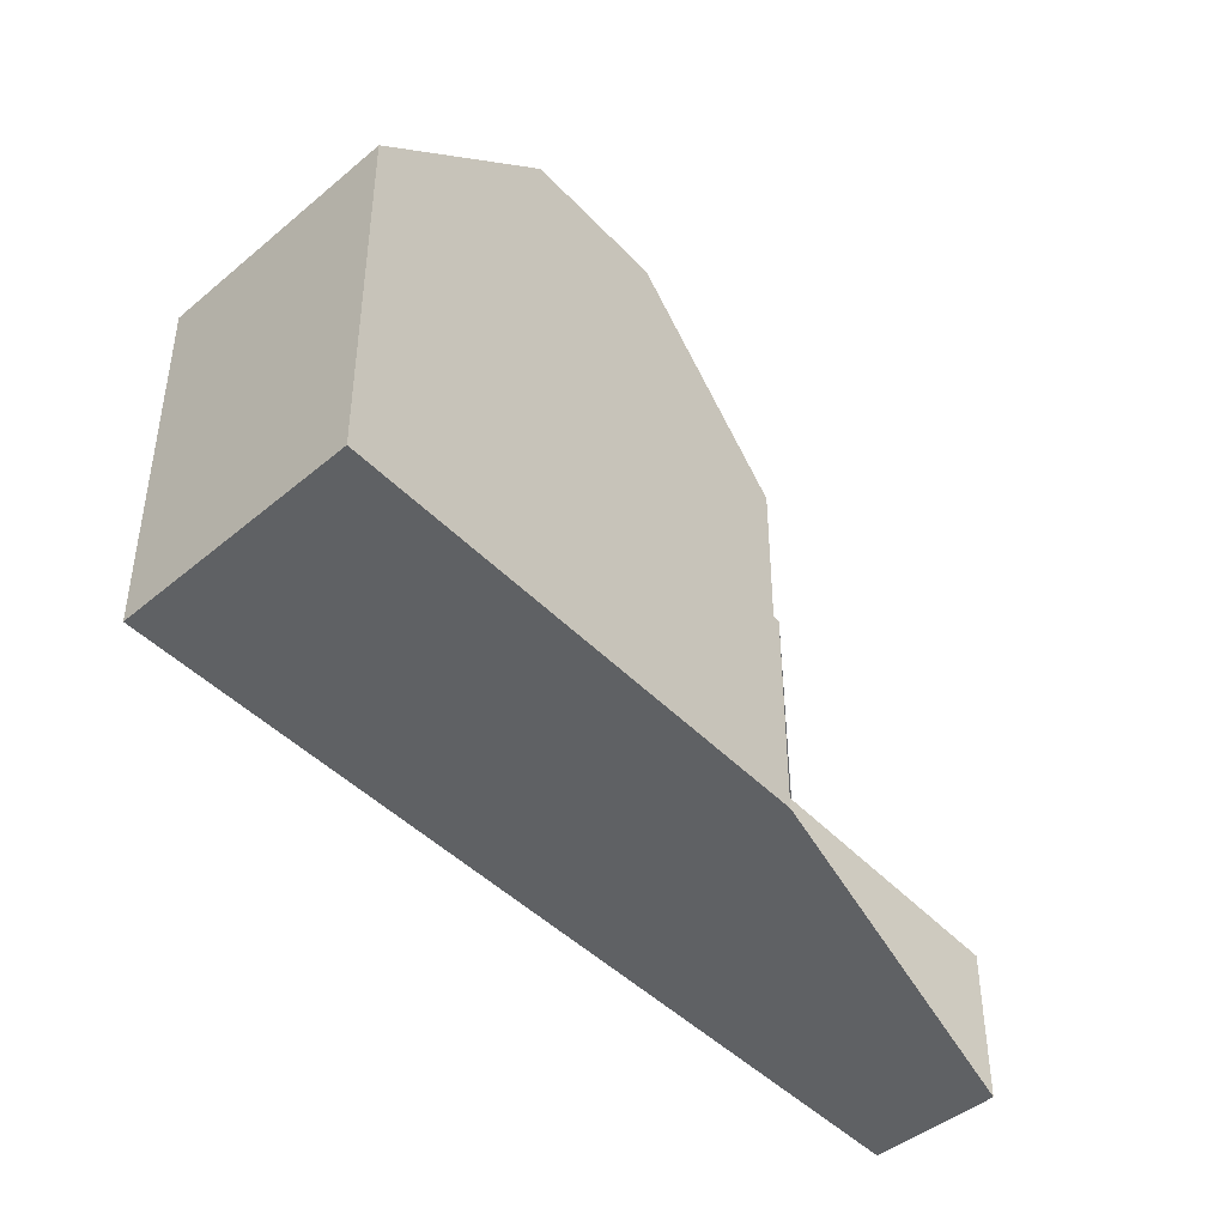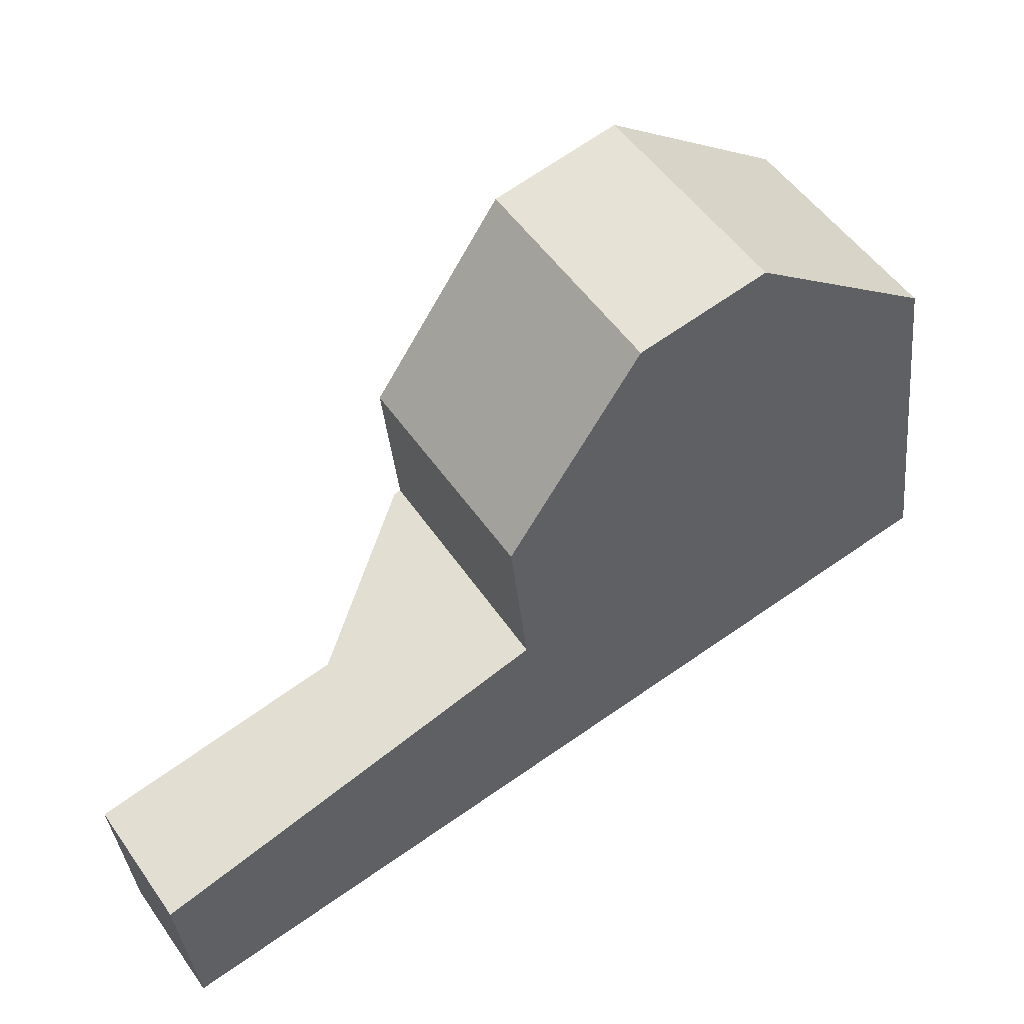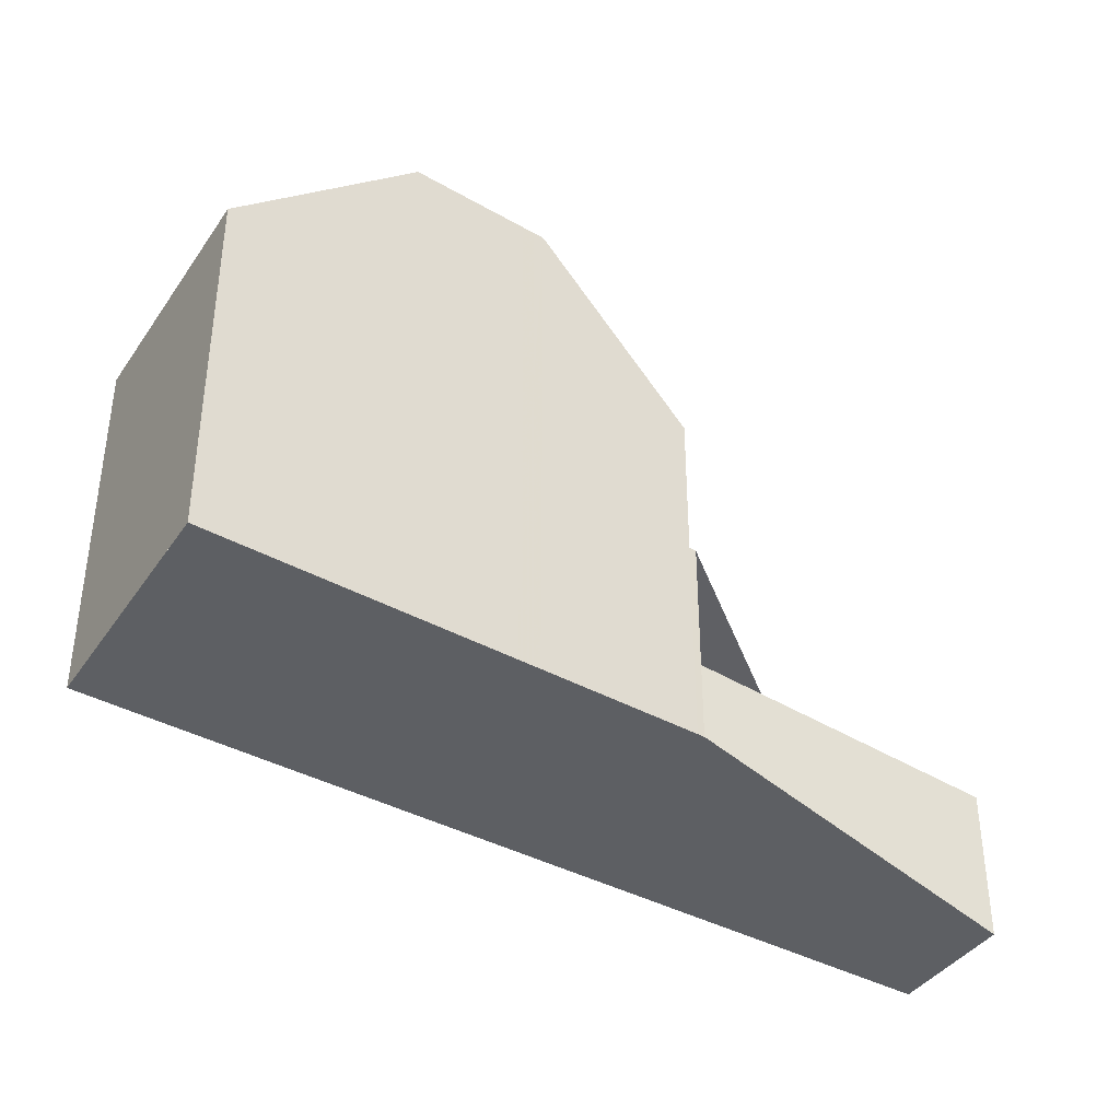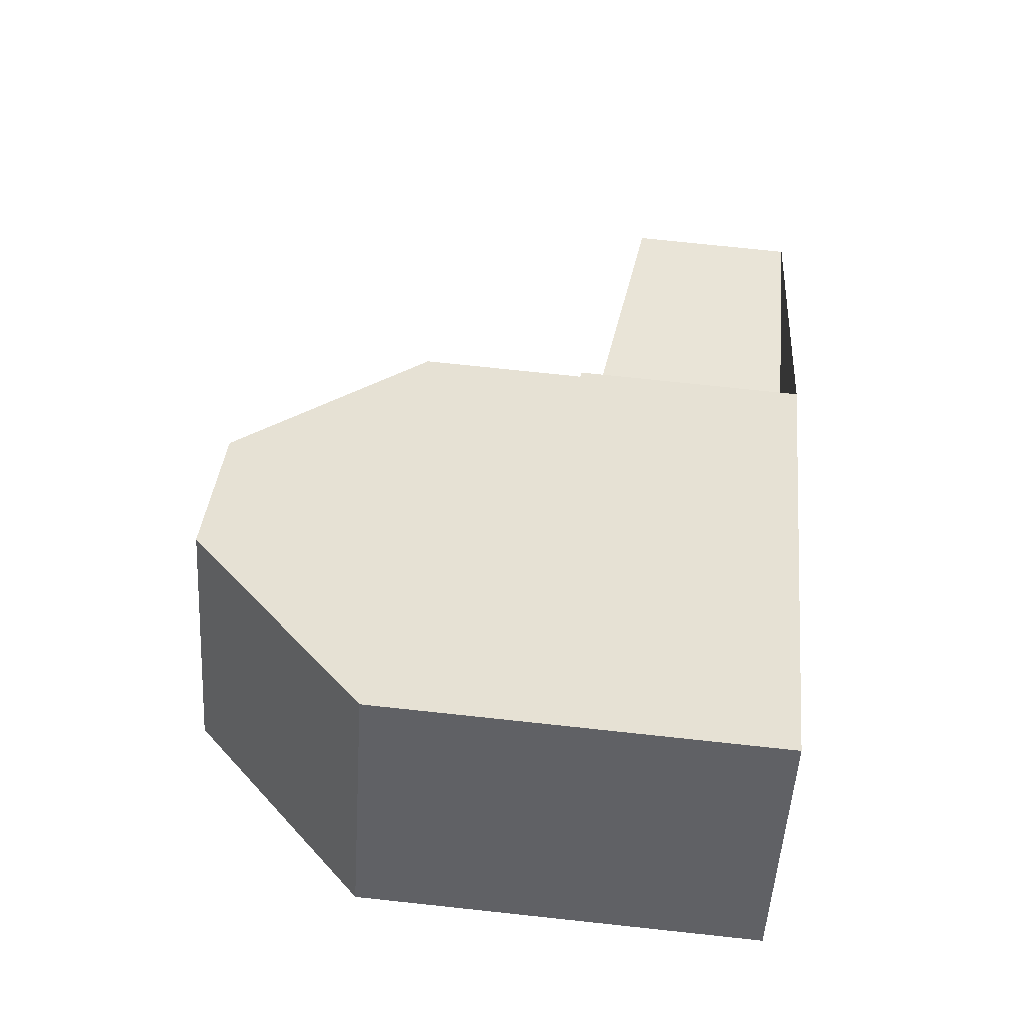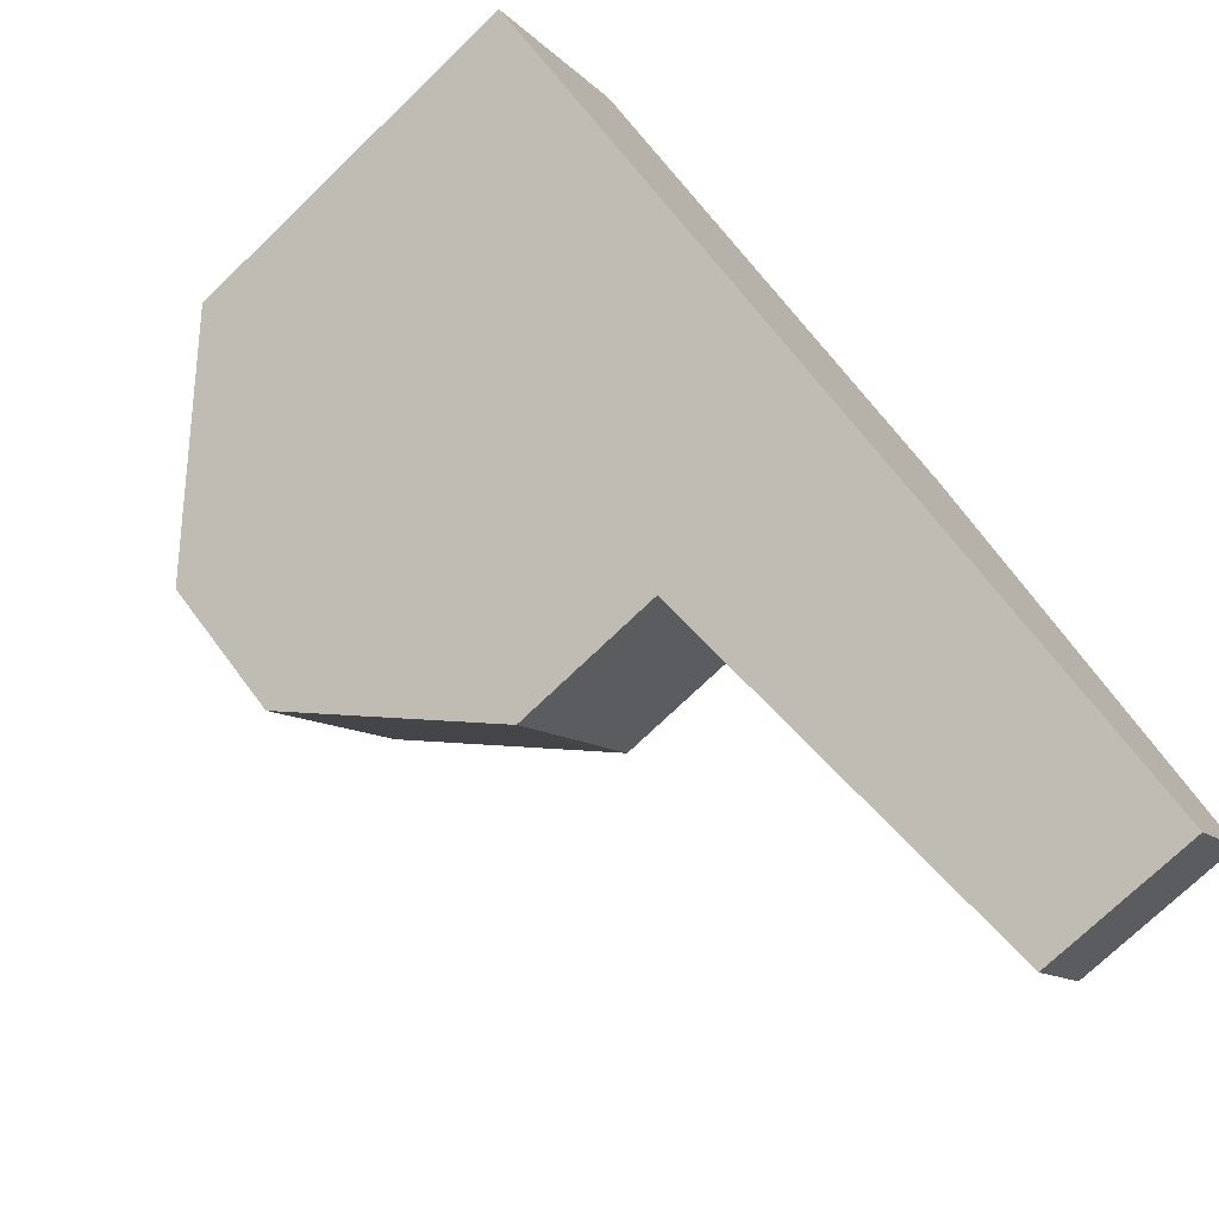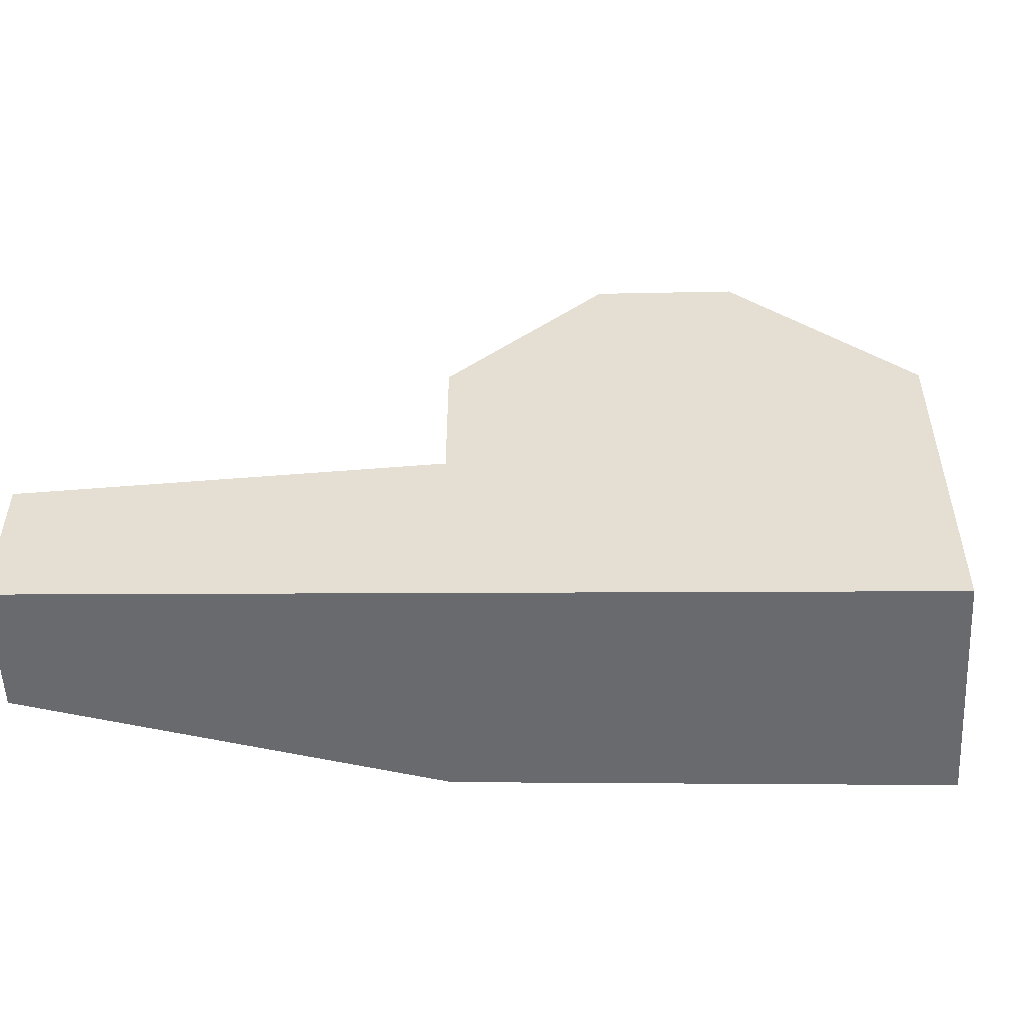
<metadata>
{"format":"obj","ext":"obj","renderer":"f3d","projection":"perspective","resolution":1024,"background":"white","views":[{"elev":-45.5,"azim":166.9,"up":"+Z"},{"elev":-37.3,"azim":5.6,"up":"+Y"},{"elev":-40.0,"azim":-178.0,"up":"+Z"},{"elev":74.6,"azim":96.1,"up":"+Y"},{"elev":-73.8,"azim":133.9,"up":"+Y"},{"elev":-53.0,"azim":35.9,"up":"+Z"}]}
</metadata>
<code>
v -512 -1700 5.567
v -509.9 -1703 5.568
v -521.4 -1712 2.412
v -522.6 -1710 2.463
v -517.1 -1706 3.201
v -518.2 -1705 3.249
v -514.3 -1702 8.191
v -512.2 -1705 8.182
v -512.1 -1700 5.748
v -510.1 -1704 5.749
v -509.9 -1703 5.568
v -510.1 -1704 5.749
v -512.3 -1705 8.183
v -512.2 -1705 8.182
v -514.3 -1702 8.191
v -521.4 -1712 2.413
v -516.1 -1708 3.163
v -518.1 -1705 3.262
v -516.1 -1708 3.163
v -518.1 -1705 3.262
v -516.1 -1708 3.163
v -516.1 -1708 5.559
v -518.1 -1705 5.569
v -516.1 -1703 8.132
v -514.1 -1706 8.123
v -518.3 -1709 2.858
v -519.2 -1708 2.913
v -518.3 -1709 2.857
v -512.3 -1705 8.183
v -514.3 -1702 8.191
v -514.1 -1706 8.123
v -516.1 -1703 8.132
v -516.1 -1708 5.559
v -516.1 -1708 3.163
v -514.1 -1706 8.123
v -514.1 -1706 8.123
v -518.1 -1705 5.569
v -516.1 -1708 5.559
v -516.1 -1708 5.559
v -514.3 -1702 8.191
v -512.1 -1700 5.748
v -511.9 -1700 5.567
v -515.8 -1703 8.142
v -514.9 -1705 8.127
v -514.9 -1705 8.127
v -513.1 -1704 8.186
v -517 -1706 3.209
v -519.2 -1708 2.912
v -522.5 -1710 2.462
v -517 -1706 5.564
v -517 -1706 3.209
v -517 -1706 5.564
v -513.1 -1704 8.186
v -510.8 -1702 5.749
v -510.6 -1702 5.568
v -521.4 -1712 2.414
v -522.5 -1710 2.467
v -522.5 -1710 2.468
v -521.4 -1712 2.413
v -511.9 -1700 5.567
v -512 -1700 5.567
v -512 -1700 0
v -511.9 -1700 0
v -510.1 -1704 5.749
v -509.9 -1703 5.568
v -509.9 -1703 0
v -510.1 -1704 0
v -521.4 -1712 2.413
v -521.4 -1712 2.412
v -521.4 -1712 0
v -521.4 -1712 0
v -522.5 -1710 2.468
v -522.6 -1710 2.463
v -522.6 -1710 0
v -522.5 -1710 -4.441e-16
v -518.2 -1705 3.249
v -517.1 -1706 3.201
v -517.1 -1706 0
v -518.2 -1705 4.441e-16
v -518.1 -1705 3.262
v -518.2 -1705 3.249
v -518.2 -1705 4.441e-16
v -518.1 -1705 0
v -512.1 -1700 5.748
v -514.3 -1702 8.191
v -514.3 -1702 0
v -512.1 -1700 -8.882e-16
v -512 -1700 5.567
v -512.1 -1700 5.748
v -512.1 -1700 -8.882e-16
v -512 -1700 0
v -512.2 -1705 8.182
v -510.1 -1704 5.749
v -510.1 -1704 0
v -512.2 -1705 0
v -509.9 -1703 5.568
v -509.9 -1703 5.568
v -509.9 -1703 0
v -509.9 -1703 0
v -514.1 -1706 8.123
v -512.2 -1705 8.182
v -512.2 -1705 0
v -514.1 -1706 0
v -522.5 -1710 2.462
v -521.4 -1712 2.413
v -521.4 -1712 0
v -522.5 -1710 0
v -518.3 -1709 2.857
v -516.1 -1708 3.163
v -516.1 -1708 0
v -518.3 -1709 0
v -515.8 -1703 8.142
v -516.1 -1703 8.132
v -516.1 -1703 0
v -515.8 -1703 0
v -517.1 -1706 3.201
v -519.2 -1708 2.913
v -519.2 -1708 4.441e-16
v -517.1 -1706 0
v -521.4 -1712 2.413
v -518.3 -1709 2.857
v -518.3 -1709 0
v -521.4 -1712 0
v -516.1 -1708 5.559
v -514.1 -1706 8.123
v -514.1 -1706 0
v -516.1 -1708 -8.882e-16
v -516.1 -1703 8.132
v -518.1 -1705 5.569
v -518.1 -1705 0
v -516.1 -1703 0
v -510.6 -1702 5.568
v -511.9 -1700 5.567
v -511.9 -1700 0
v -510.6 -1702 0
v -514.3 -1702 8.191
v -515.8 -1703 8.142
v -515.8 -1703 0
v -514.3 -1702 0
v -522.6 -1710 2.463
v -522.5 -1710 2.462
v -522.5 -1710 0
v -522.6 -1710 0
v -509.9 -1703 5.568
v -510.6 -1702 5.568
v -510.6 -1702 0
v -509.9 -1703 0
v -519.2 -1708 2.913
v -522.5 -1710 2.468
v -522.5 -1710 -4.441e-16
v -519.2 -1708 4.441e-16
v -521.4 -1712 2.412
v -521.4 -1712 2.413
v -521.4 -1712 0
v -521.4 -1712 0
v -521.4 -1712 0
v -522.6 -1710 0
v -517.1 -1706 0
v -518.2 -1705 0
v -512 -1700 0
v -509.9 -1703 0
f 34 21 22 33
f 40 7 9 41
f 41 9 1 42
f 11 2 10 12
f 12 10 8 13
f 48 27 5 6 18 47
f 26 17 19 28
f 43 15 30
f 58 27 48 57
f 56 26 28 59
f 52 23 20 51
f 29 14 25 35
f 44 36 38 50
f 38 36 31 39
f 54 12 13 53
f 55 11 12 54
f 46 29 35 45
f 45 24 43 30 46
f 47 17 26 48
f 57 48 26 56
f 51 34 33 52
f 50 37 32 44
f 53 40 41 54
f 54 41 42 55
f 56 16 49 57
f 57 49 4 58
f 59 3 16 56
f 61 62 63 60
f 65 66 67 64
f 69 70 71 68
f 73 74 75 72
f 77 78 79 76
f 81 82 83 80
f 85 86 87 84
f 89 90 91 88
f 93 94 95 92
f 97 98 99 96
f 101 102 103 100
f 105 106 107 104
f 109 110 111 108
f 113 114 115 112
f 117 118 119 116
f 121 122 123 120
f 125 126 127 124
f 129 130 131 128
f 133 134 135 132
f 137 138 139 136
f 141 142 143 140
f 145 146 147 144
f 149 150 151 148
f 153 154 155 152
f 157 158 159 160 161 156

</code>
